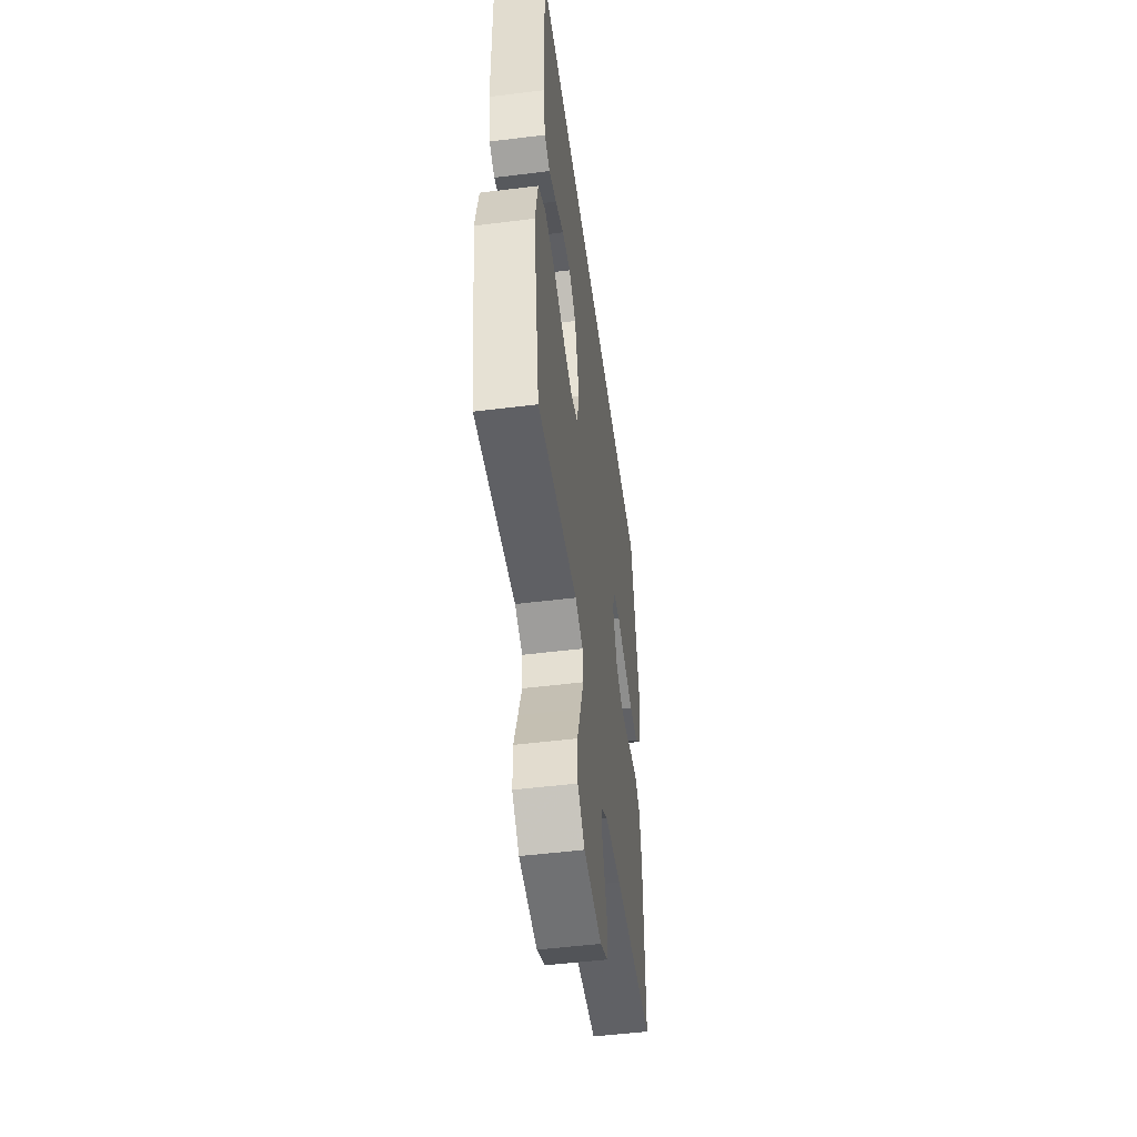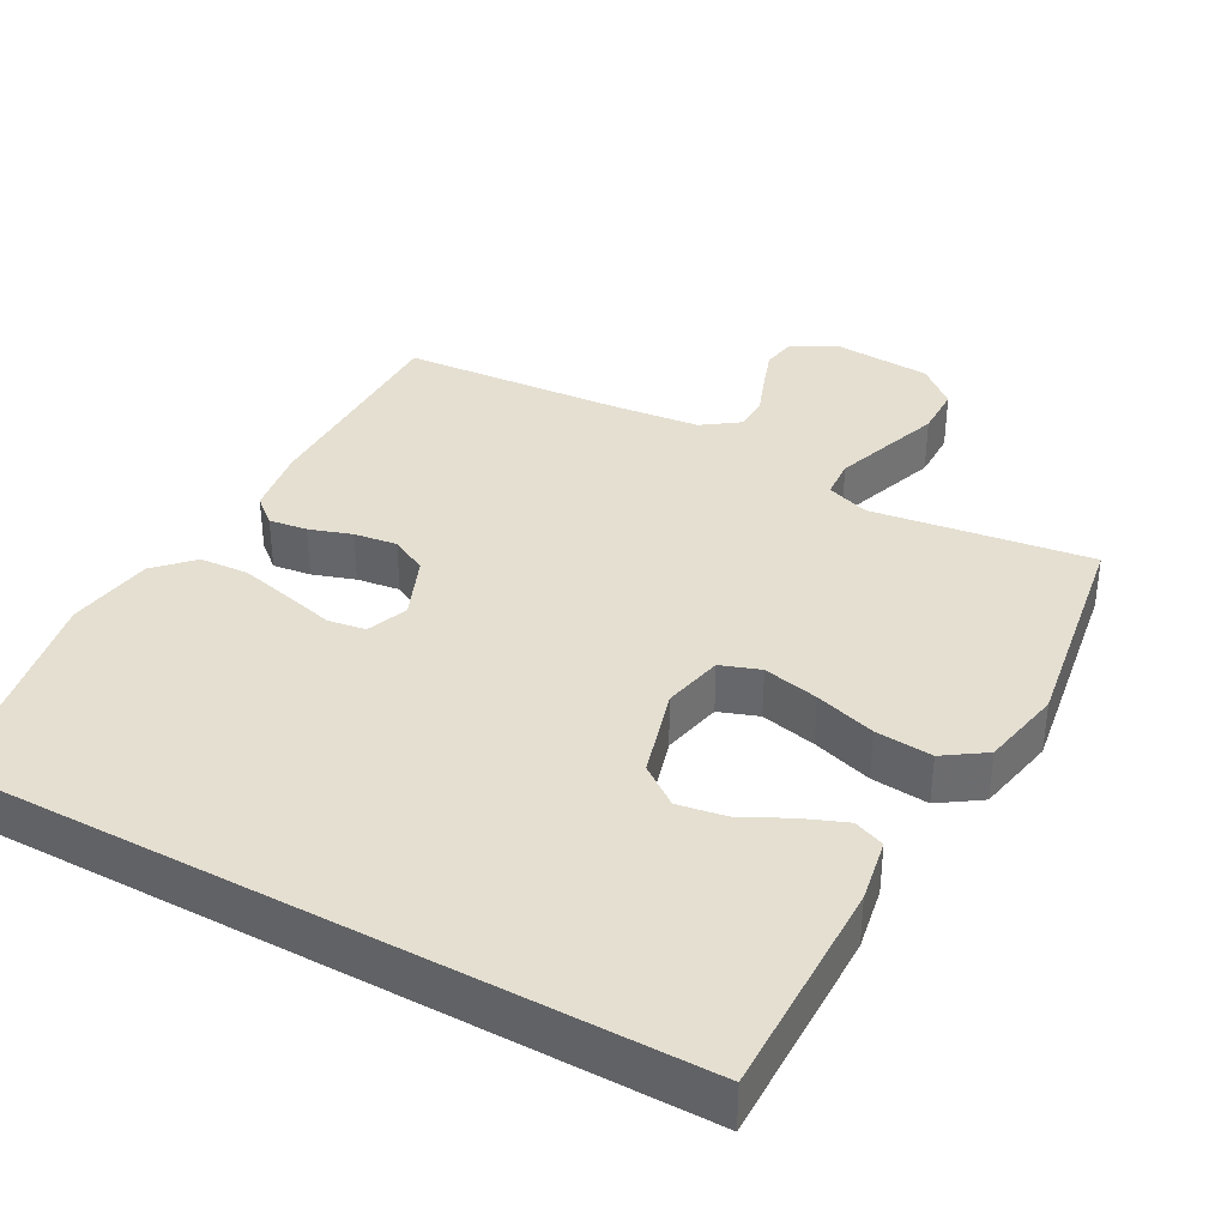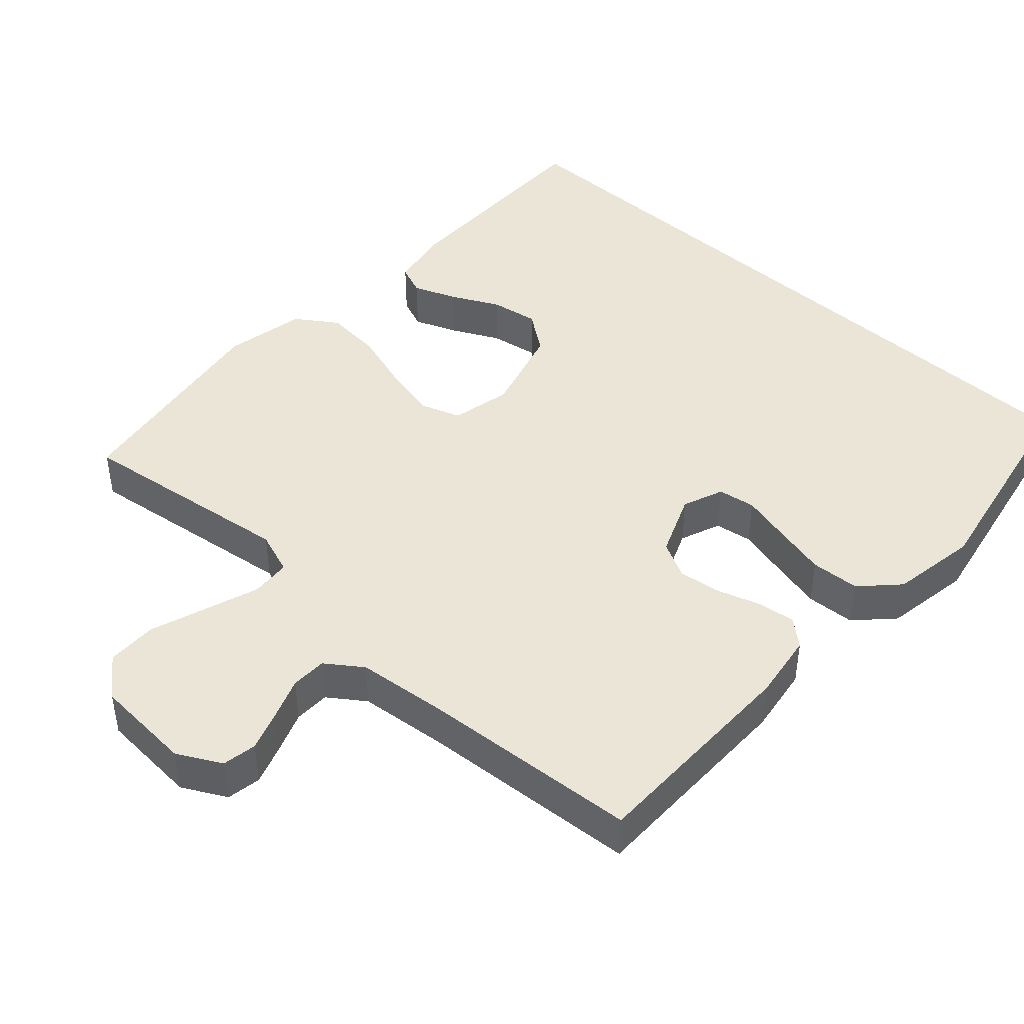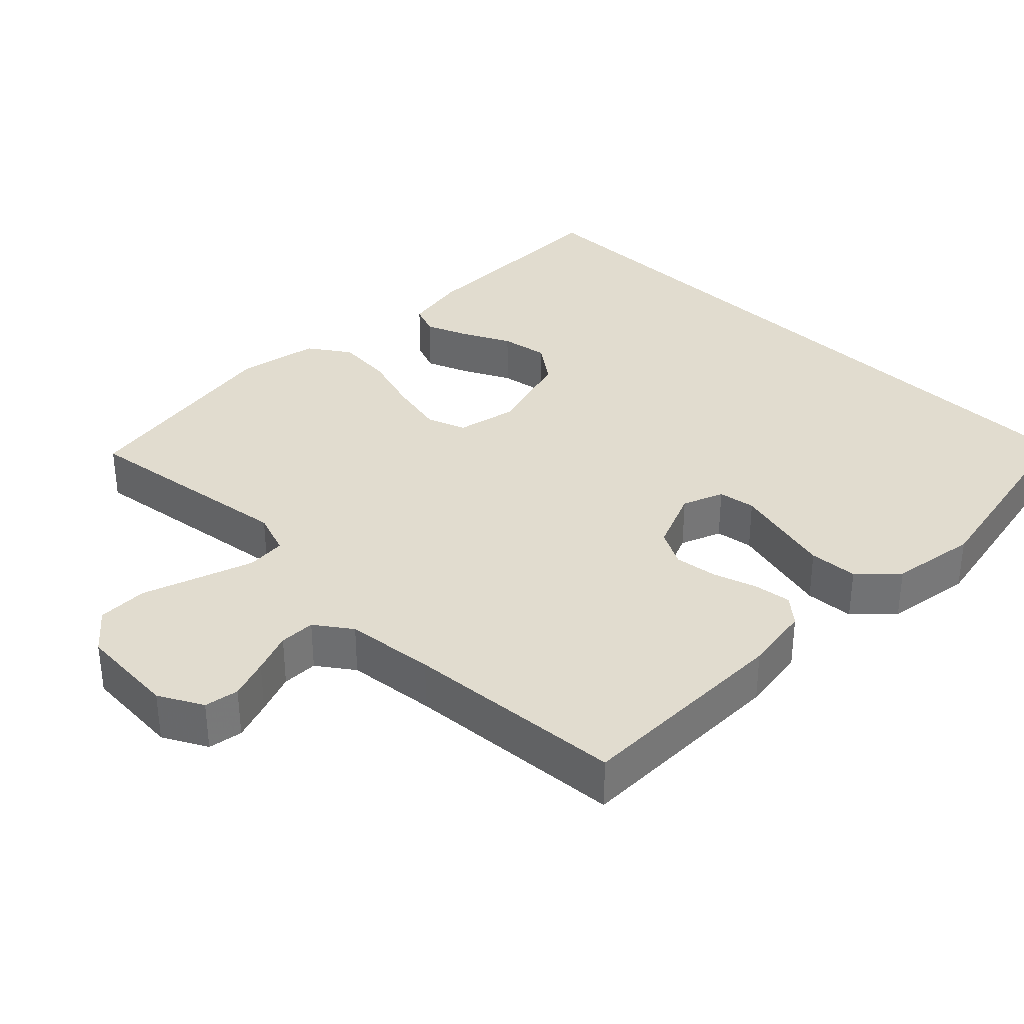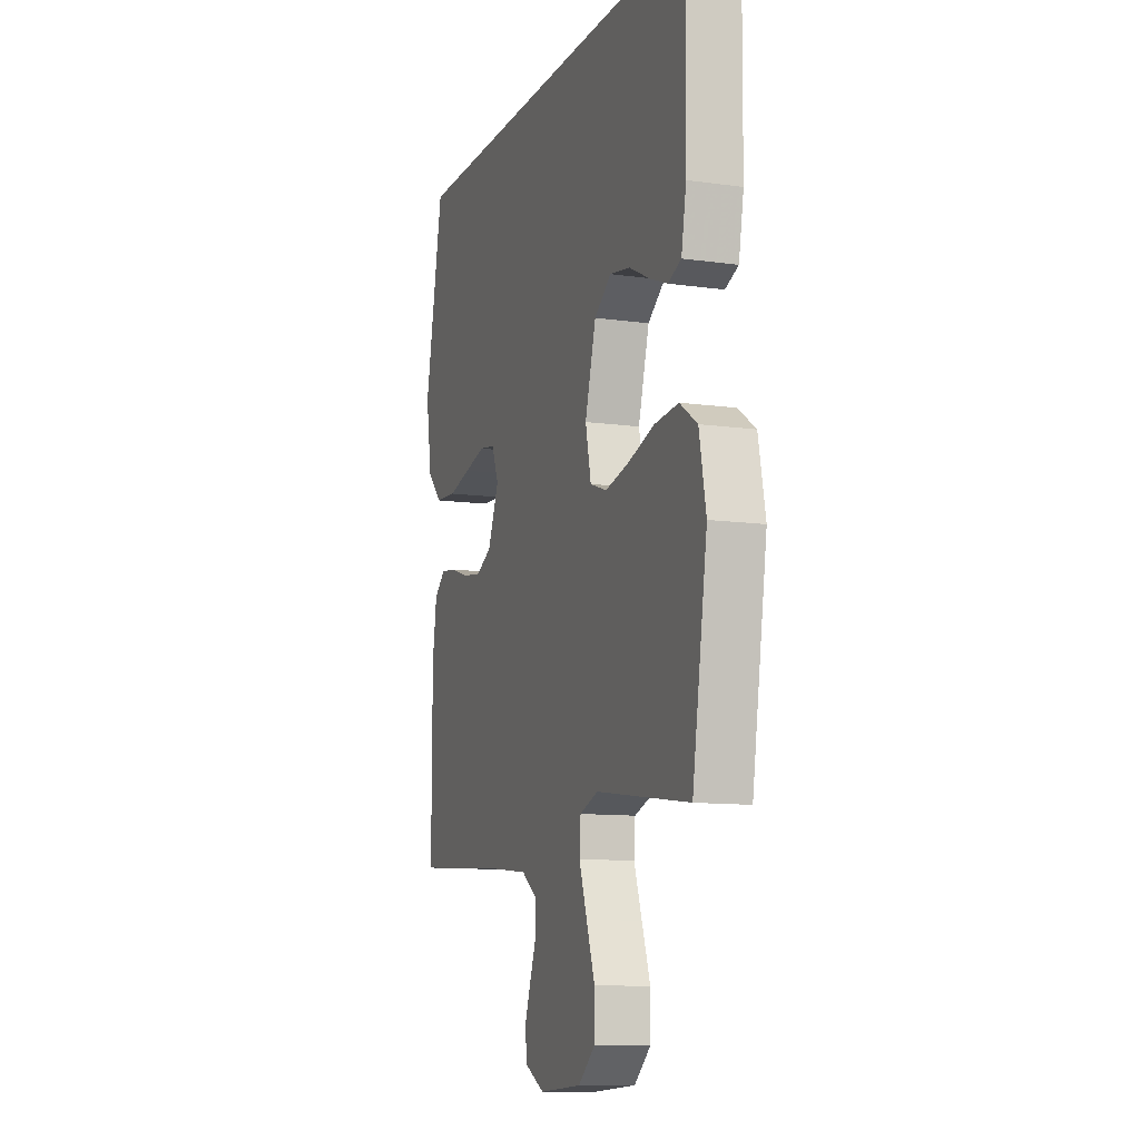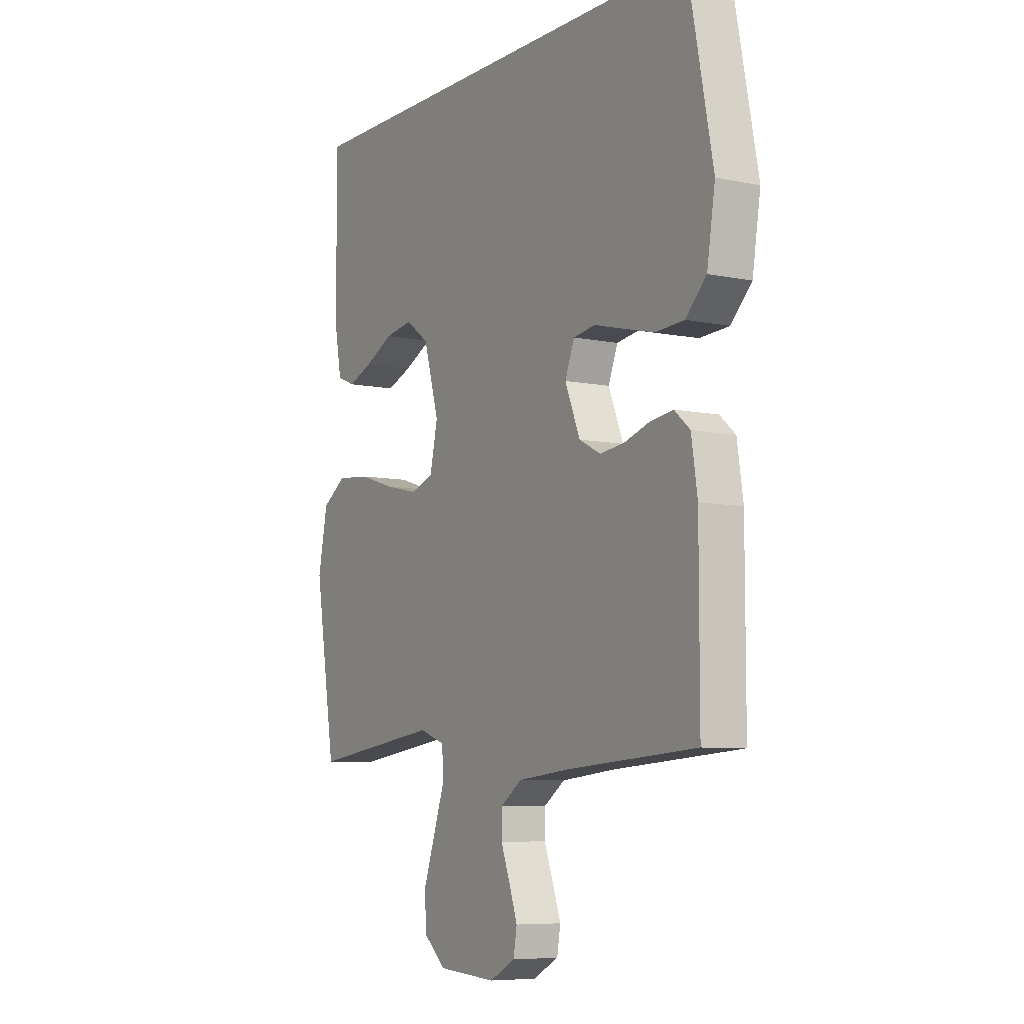
<metadata>
{"format":"obj","ext":"obj","renderer":"f3d","projection":"perspective","resolution":1024,"background":"white","views":[{"elev":-51.4,"azim":97.7,"up":"+Z"},{"elev":36.6,"azim":28.7,"up":"+Y"},{"elev":44.4,"azim":-137.6,"up":"+Y"},{"elev":34.5,"azim":-135.4,"up":"+Y"},{"elev":-10.8,"azim":70.7,"up":"+Z"},{"elev":-7.3,"azim":-121.0,"up":"+Z"}]}
</metadata>
<code>
v 0.5 0.07 -0.5
v 0.2 0.07 -0.459
v 0.141 0.07 -0.48
v 0.137 0.07 -0.534
v 0.162 0.07 -0.607
v 0.189 0.07 -0.685
v 0.188 0.07 -0.754
v 0.135 0.07 -0.8
v 0 0.07 -0.809
v -0.06 0.07 -0.777
v -0.068 0.07 -0.73
v -0.049 0.07 -0.675
v -0.028 0.07 -0.619
v -0.029 0.07 -0.57
v -0.078 0.07 -0.535
v -0.2 0.07 -0.522
v -0.5 0.07 -0.5
v -0.5 0.07 -0.2
v -0.486 0.07 -0.108
v -0.45 0.07 -0.077
v -0.398 0.07 -0.084
v -0.34 0.07 -0.103
v -0.281 0.07 -0.111
v -0.231 0.07 -0.085
v -0.196 0.07 0
v -0.218 0.07 0.056
v -0.269 0.07 0.064
v -0.336 0.07 0.047
v -0.409 0.07 0.029
v -0.476 0.07 0.033
v -0.524 0.07 0.082
v -0.543 0.07 0.2
v -0.485 0.07 0.5
v 0.5 0.07 0.5
v 0.497 0.07 0.2
v 0.481 0.07 0.113
v 0.439 0.07 0.096
v 0.381 0.07 0.119
v 0.315 0.07 0.152
v 0.25 0.07 0.163
v 0.196 0.07 0.123
v 0.161 0.07 0
v 0.179 0.07 -0.082
v 0.233 0.07 -0.101
v 0.309 0.07 -0.084
v 0.392 0.07 -0.058
v 0.47 0.07 -0.051
v 0.526 0.07 -0.089
v 0.548 0.07 -0.2
v 0.5 0 -0.5
v 0.2 0 -0.459
v 0.141 0 -0.48
v 0.137 0 -0.534
v 0.162 0 -0.607
v 0.189 0 -0.685
v 0.188 0 -0.754
v 0.135 0 -0.8
v 0 0 -0.809
v -0.06 0 -0.777
v -0.068 0 -0.73
v -0.049 0 -0.675
v -0.028 0 -0.619
v -0.029 0 -0.57
v -0.078 0 -0.535
v -0.2 0 -0.522
v -0.5 0 -0.5
v -0.5 0 -0.2
v -0.486 0 -0.108
v -0.45 0 -0.077
v -0.398 0 -0.084
v -0.34 0 -0.103
v -0.281 0 -0.111
v -0.231 0 -0.085
v -0.196 0 0
v -0.218 0 0.056
v -0.269 0 0.064
v -0.336 0 0.047
v -0.409 0 0.029
v -0.476 0 0.033
v -0.524 0 0.082
v -0.543 0 0.2
v -0.485 0 0.5
v 0.5 0 0.5
v 0.497 0 0.2
v 0.481 0 0.113
v 0.439 0 0.096
v 0.381 0 0.119
v 0.315 0 0.152
v 0.25 0 0.163
v 0.196 0 0.123
v 0.161 0 0
v 0.179 0 -0.082
v 0.233 0 -0.101
v 0.309 0 -0.084
v 0.392 0 -0.058
v 0.47 0 -0.051
v 0.526 0 -0.089
v 0.548 0 -0.2
f 48 49 1 2
f 45 46 47 48
f 44 45 48 2
f 43 44 2 3
f 42 43 3
f 36 37 38 39
f 34 35 36 39
f 34 39 40
f 33 34 40 41
f 27 28 29 30
f 27 30 31 32
f 19 20 21 22
f 19 22 23
f 16 17 18 19
f 15 16 19 23
f 14 15 23 24
f 10 11 12 13
f 8 9 10 13
f 8 13 14
f 5 6 7 8
f 4 5 8 14
f 42 3 4 14
f 26 27 32 33
f 26 33 41 42
f 42 14 24 25
f 25 26 42
f 51 50 98 97
f 97 96 95 94
f 51 97 94 93
f 52 51 93 92
f 52 92 91
f 88 87 86 85
f 88 85 84 83
f 89 88 83
f 90 89 83 82
f 79 78 77 76
f 81 80 79 76
f 71 70 69 68
f 72 71 68
f 68 67 66 65
f 72 68 65 64
f 73 72 64 63
f 62 61 60 59
f 62 59 58 57
f 63 62 57
f 57 56 55 54
f 63 57 54 53
f 63 53 52 91
f 82 81 76 75
f 91 90 82 75
f 74 73 63 91
f 91 75 74
f 1 50 51 2
f 2 51 52 3
f 3 52 53 4
f 4 53 54 5
f 5 54 55 6
f 6 55 56 7
f 7 56 57 8
f 8 57 58 9
f 9 58 59 10
f 10 59 60 11
f 11 60 61 12
f 12 61 62 13
f 13 62 63 14
f 14 63 64 15
f 15 64 65 16
f 16 65 66 17
f 17 66 67 18
f 18 67 68 19
f 19 68 69 20
f 20 69 70 21
f 21 70 71 22
f 22 71 72 23
f 23 72 73 24
f 24 73 74 25
f 25 74 75 26
f 26 75 76 27
f 27 76 77 28
f 28 77 78 29
f 29 78 79 30
f 30 79 80 31
f 31 80 81 32
f 32 81 82 33
f 33 82 83 34
f 34 83 84 35
f 35 84 85 36
f 36 85 86 37
f 37 86 87 38
f 38 87 88 39
f 39 88 89 40
f 40 89 90 41
f 41 90 91 42
f 42 91 92 43
f 43 92 93 44
f 44 93 94 45
f 45 94 95 46
f 46 95 96 47
f 47 96 97 48
f 48 97 98 49
f 49 98 50 1

</code>
